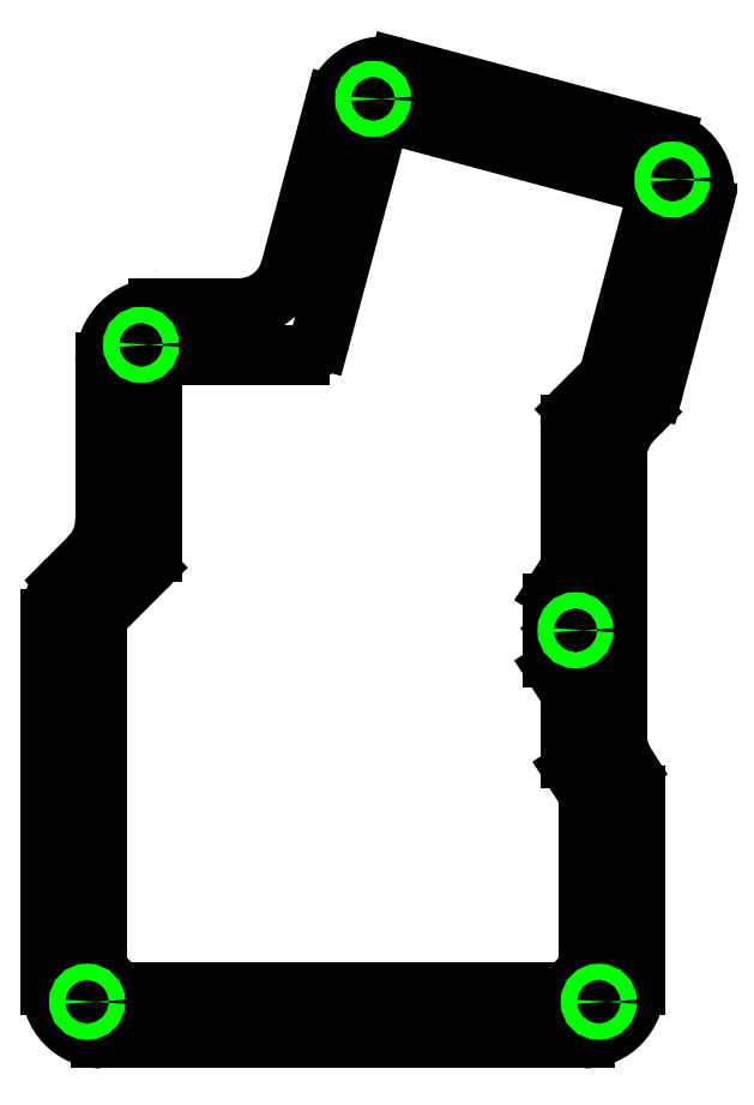
<metadata>
{"format":"dxf","ext":"dxf","renderer":"ezdxf+matplotlib","layout":"modelspace","background":"white","min_lineweight":24,"dpi":150}
</metadata>
<code>
0
SECTION
2
ENTITIES
0
LWPOLYLINE
8
0
90
    6
70
    1
43
0
10
18.63
20
155.1
10
17
20
152.3
10
18.55
20
149.6
10
21.73
20
149.5
10
23.35
20
152.3
10
21.8
20
155
0
LWPOLYLINE
8
0
90
    6
70
    1
43
0
10
-95.66
20
-6.773
10
-93.42
20
-9.025
10
-90.35
20
-8.211
10
-89.52
20
-5.146
10
-91.76
20
-2.895
10
-94.83
20
-3.708
0
LWPOLYLINE
8
0
90
    6
70
    1
43
0
10
1.5
20
68.73
10
-1.25
20
67.14
10
-1.25
20
63.96
10
1.5
20
62.37
10
4.25
20
63.96
10
4.25
20
67.14
0
LWPOLYLINE
8
0
90
    6
70
    1
43
0
10
-37.52
20
171
10
-40.26
20
169.4
10
-40.22
20
166.2
10
-37.46
20
164.7
10
-34.72
20
166.3
10
-34.76
20
169.5
0
LWPOLYLINE
8
0
90
    6
70
    1
43
0
10
-83.06
20
123.5
10
-85.27
20
121.3
10
-84.41
20
118.2
10
-81.33
20
117.4
10
-79.12
20
119.7
10
-79.98
20
122.8
0
LWPOLYLINE
8
0
90
    6
70
    1
43
0
10
8.232
20
-3.708
10
5.163
20
-2.895
10
2.923
20
-5.146
10
3.754
20
-8.211
10
6.823
20
-9.025
10
9.062
20
-6.773
0
ELLIPSE
8
0
10
-89.56
20
67.89
30
0
11
3.769
21
9.588
31
0
40
0.9707
41
1.149
42
1.956
0
LINE
8
0
10
-99.6
20
67.68
11
-99.6
21
-2.7
0
ELLIPSE
8
0
10
-89.56
20
-2.377
30
0
11
-2.611
21
-10.34
31
0
40
0.9379
41
4.975
42
6.516
0
LINE
8
0
10
-89.86
20
-13
11
3.265
21
-13
0
ELLIPSE
8
0
10
2.959
20
-2.377
30
0
11
2.611
21
-10.34
31
0
40
0.9379
41
6.051
42
7.591
0
LINE
8
0
10
13
20
-2.7
11
13
21
33.71
0
ELLIPSE
8
0
10
2.959
20
33.93
30
0
11
3.631
21
-9.667
31
0
40
0.9684
41
1.201
42
1.793
0
LINE
8
0
10
11.29
20
39.49
11
11.21
21
39.61
0
ELLIPSE
8
0
10
19.54
20
45.18
30
0
11
-3.631
21
9.667
31
0
40
0.9684
41
1.201
42
1.793
0
LINE
8
0
10
9.5
20
45.39
11
9.5
21
98.75
0
ELLIPSE
8
0
10
19.54
20
98.47
30
0
11
-2.984
21
10.06
31
0
40
0.9528
41
0.4771
42
1.269
0
LINE
8
0
10
12.49
20
106.1
11
13.97
21
107.6
0
ELLIPSE
8
0
10
6.94
20
115.2
30
0
11
2.626
21
-10.18
31
0
40
0.951
41
0.5112
42
1.035
0
LINE
8
0
10
16.61
20
112.2
11
26.02
21
147.3
0
ELLIPSE
8
0
10
16.3
20
150.2
30
0
11
-4.906
21
9.018
31
0
40
0.9741
41
3.939
42
5.536
0
LINE
8
0
10
18.67
20
160.1
11
-32.64
21
173.8
0
ELLIPSE
8
0
10
-35.3
20
164
30
0
11
3.831
21
9.392
31
0
40
0.9859
41
0.1237
42
1.698
0
LINE
8
0
10
-44.97
20
166.6
11
-53.39
21
135.2
0
ELLIPSE
8
0
10
-63.06
20
137.7
30
0
11
-3.714
21
-9.478
31
0
40
0.9823
41
0.3674
42
1.684
0
LINE
8
0
10
-63.18
20
127.5
11
-78.9
21
127.5
0
ELLIPSE
8
0
10
-79.06
20
117.4
30
0
11
4.637
21
9.081
31
0
40
0.9807
41
0.4643
42
2.051
0
LINE
8
0
10
-89.1
20
117.2
11
-89.1
21
86.93
0
ELLIPSE
8
0
10
-99.14
20
86.73
30
0
11
-3.769
21
-9.588
31
0
40
0.9707
41
1.149
42
1.956
0
LINE
8
0
10
-92.19
20
79.46
11
-96.51
21
75.15
0
ELLIPSE
8
0
10
4.5
20
40.85
30
0
11
-5.967e-15
21
-4.141
31
0
40
0.9659
41
4.712
42
5.303
0
LINE
8
0
10
1.178
20
38.54
11
3.322
21
35.24
0
ELLIPSE
8
0
10
2.816e-15
20
32.93
30
0
11
1.388e-16
21
4.141
31
0
40
0.9659
41
4.712
42
5.303
0
LINE
8
0
10
4
20
32.93
11
4
21
1.757
0
ARC
8
0
10
5.551e-16
20
1.757
40
4
50
316
51
360
0
LINE
8
0
10
2.877
20
-1.021
11
1.179
21
-2.779
0
ARC
8
0
10
-1.698
20
-1.665e-15
40
4
50
270
51
316
0
LINE
8
0
10
-1.698
20
-4
11
-84.9
21
-4
0
ARC
8
0
10
-84.9
20
5.329e-14
40
4
50
224
51
270
0
LINE
8
0
10
-87.78
20
-2.779
11
-89.48
21
-1.021
0
ARC
8
0
10
-86.6
20
1.757
40
4
50
180
51
224
0
LINE
8
0
10
-90.6
20
1.757
11
-90.6
21
66.57
0
ELLIPSE
8
0
10
-86.6
20
66.57
30
0
11
-2.776e-16
21
4.141
31
0
40
0.9659
41
0.7681
42
1.571
0
LINE
8
0
10
-89.38
20
69.55
11
-81.32
21
77.61
0
ELLIPSE
8
0
10
-84.1
20
80.59
30
0
11
2.776e-16
21
-4.141
31
0
40
0.9659
41
0.7681
42
1.571
0
LINE
8
0
10
-80.1
20
80.59
11
-80.1
21
114.4
0
ELLIPSE
8
0
10
-76.1
20
114.4
30
0
11
6.661e-15
21
4.141
31
0
40
0.9659
41
6.283
42
7.854
0
LINE
8
0
10
-76.1
20
118.5
11
-51.56
21
118.5
0
ELLIPSE
8
0
10
-51.56
20
122.7
30
0
11
-1.11e-15
21
-4.141
31
0
40
0.9659
41
0
42
1.3
0
LINE
8
0
10
-47.7
20
121.6
11
-37.02
21
161.5
0
ELLIPSE
8
0
10
-33.17
20
160.3
30
0
11
-7.494e-15
21
4.141
31
0
40
0.9659
41
6.03
42
7.583
0
LINE
8
0
10
-32.16
20
164.4
11
13.75
21
152.1
0
ELLIPSE
8
0
10
12.74
20
148
30
0
11
2.776e-15
21
4.141
31
0
40
0.9659
41
4.442
42
6.03
0
LINE
8
0
10
16.6
20
146.9
11
8.108
21
115.2
0
ELLIPSE
8
0
10
4.254
20
116.4
30
0
11
-1.665e-15
21
-4.141
31
0
40
0.9659
41
0.7681
42
1.3
0
LINE
8
0
10
7.033
20
113.4
11
1.721
21
108.1
0
ELLIPSE
8
0
10
4.5
20
105.1
30
0
11
7.216e-15
21
4.141
31
0
40
0.9659
41
0.7681
42
1.571
0
LINE
8
0
10
0.5
20
105.1
11
0.5
21
78.67
0
ELLIPSE
8
0
10
-3.5
20
78.67
30
0
11
2.498e-15
21
-4.141
31
0
40
0.9659
41
0.9798
42
1.571
0
LINE
8
0
10
-0.1785
20
76.36
11
-2.322
21
73.06
0
ELLIPSE
8
0
10
1
20
70.75
30
0
11
-2.082e-15
21
4.141
31
0
40
0.9659
41
0.9798
42
1.571
0
LINE
8
0
10
-3
20
70.75
11
-3
21
60.35
0
ELLIPSE
8
0
10
1
20
60.35
30
0
11
-5.967e-15
21
-4.141
31
0
40
0.9659
41
4.712
42
5.303
0
LINE
8
0
10
-2.322
20
58.04
11
-0.1785
21
54.74
0
ELLIPSE
8
0
10
-3.5
20
52.43
30
0
11
2.776e-15
21
4.141
31
0
40
0.9659
41
4.712
42
5.303
0
LINE
8
0
10
0.5
20
52.43
11
0.5
21
40.85
0
LINE
8
0
10
-83.06
20
123.5
11
-81.33
21
117.4
0
LINE
8
0
10
-79.98
20
122.8
11
-84.41
21
118.2
0
LINE
8
0
10
-37.52
20
171
11
-37.46
21
164.7
0
LINE
8
0
10
-34.76
20
169.5
11
-40.22
21
166.2
0
LINE
8
0
10
21.73
20
149.5
11
18.63
21
155.1
0
LINE
8
0
10
17
20
152.3
11
23.35
21
152.3
0
LINE
8
0
10
1.5
20
62.37
11
1.5
21
68.73
0
LINE
8
0
10
4.25
20
67.14
11
-1.25
21
63.96
0
LINE
8
0
10
5.163
20
-2.895
11
6.823
21
-9.025
0
LINE
8
0
10
9.062
20
-6.773
11
2.923
21
-5.146
0
LINE
8
0
10
-94.83
20
-3.708
11
-90.35
21
-8.211
0
LINE
8
0
10
-89.52
20
-5.146
11
-95.66
21
-6.773
0
CIRCLE
8
Modifications
10
-82.19
20
120.5
40
1.55
0
CIRCLE
8
Modifications
10
-37.49
20
167.8
40
1.55
0
CIRCLE
8
Modifications
10
20.18
20
152.3
40
1.55
0
CIRCLE
8
Modifications
10
1.5
20
65.55
40
1.55
0
CIRCLE
8
Modifications
10
5.993
20
-5.96
40
1.55
0
CIRCLE
8
Modifications
10
-92.59
20
-5.96
40
1.55
0
ENDSEC
0
EOF

</code>
